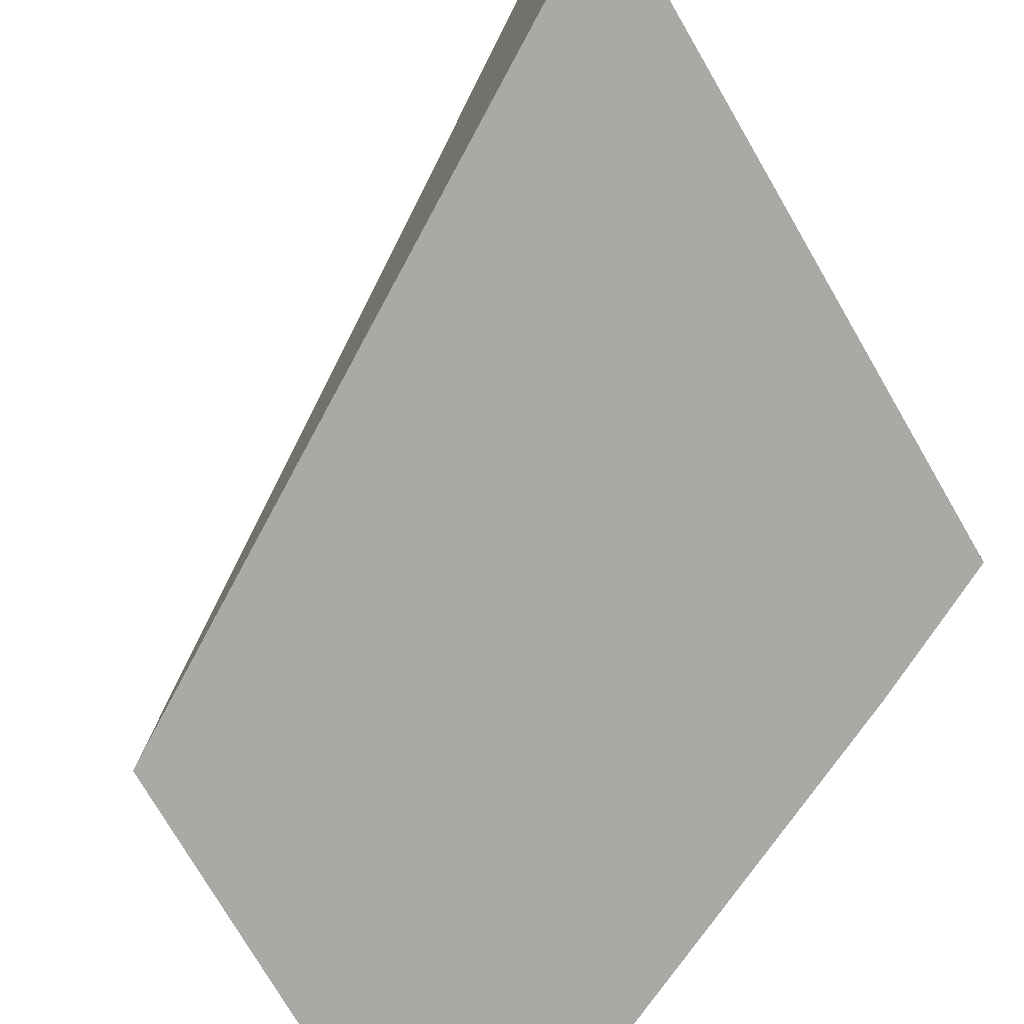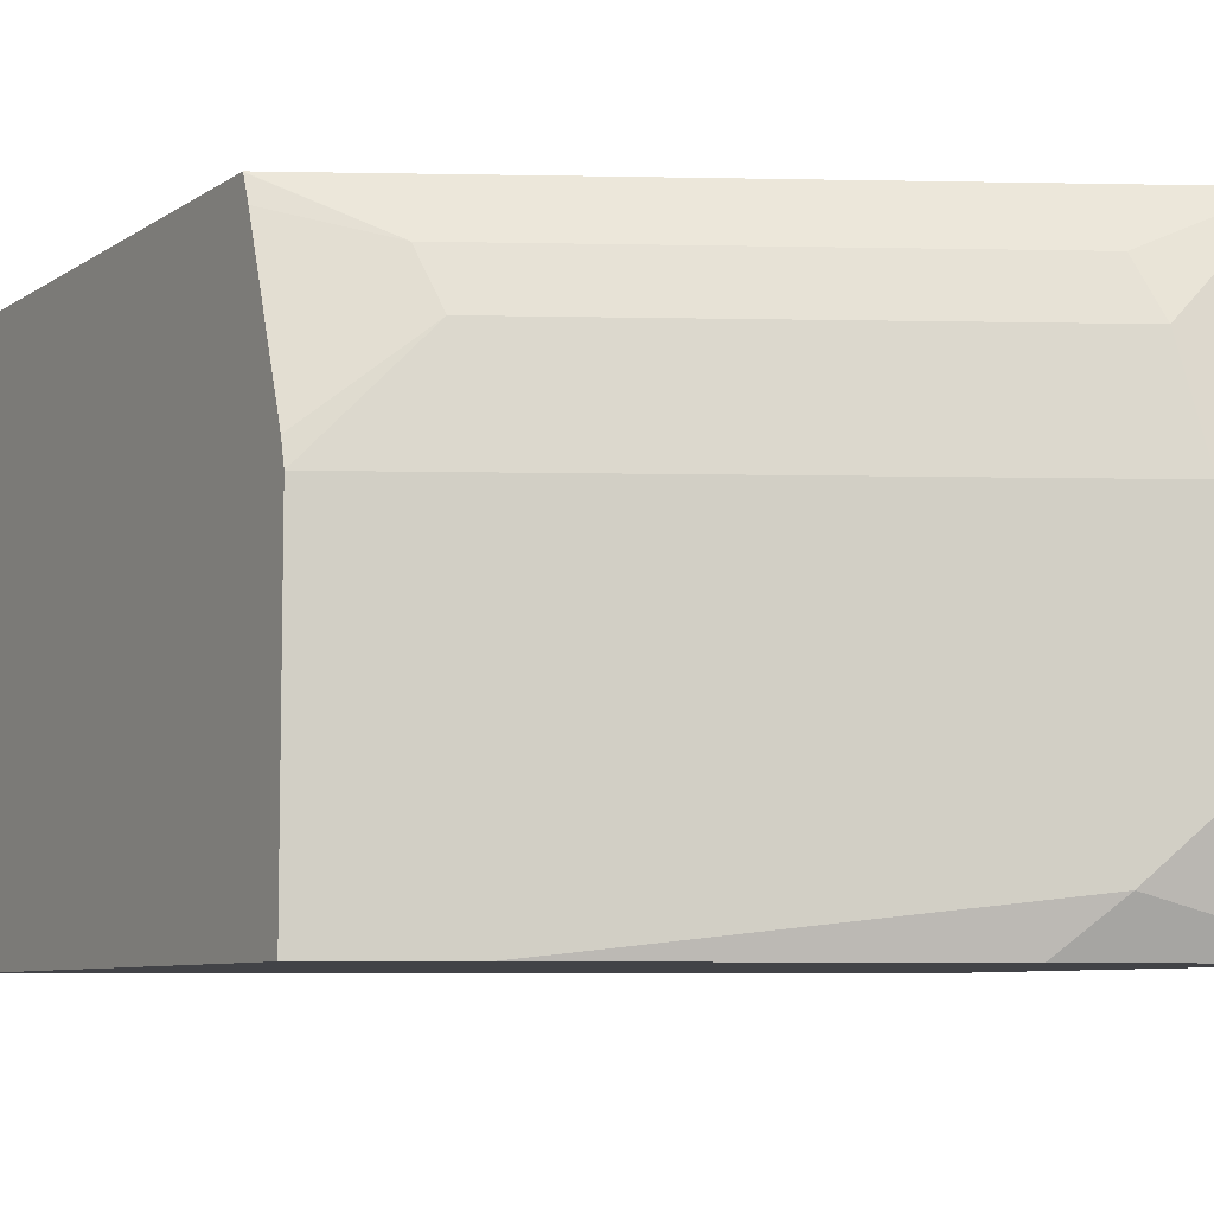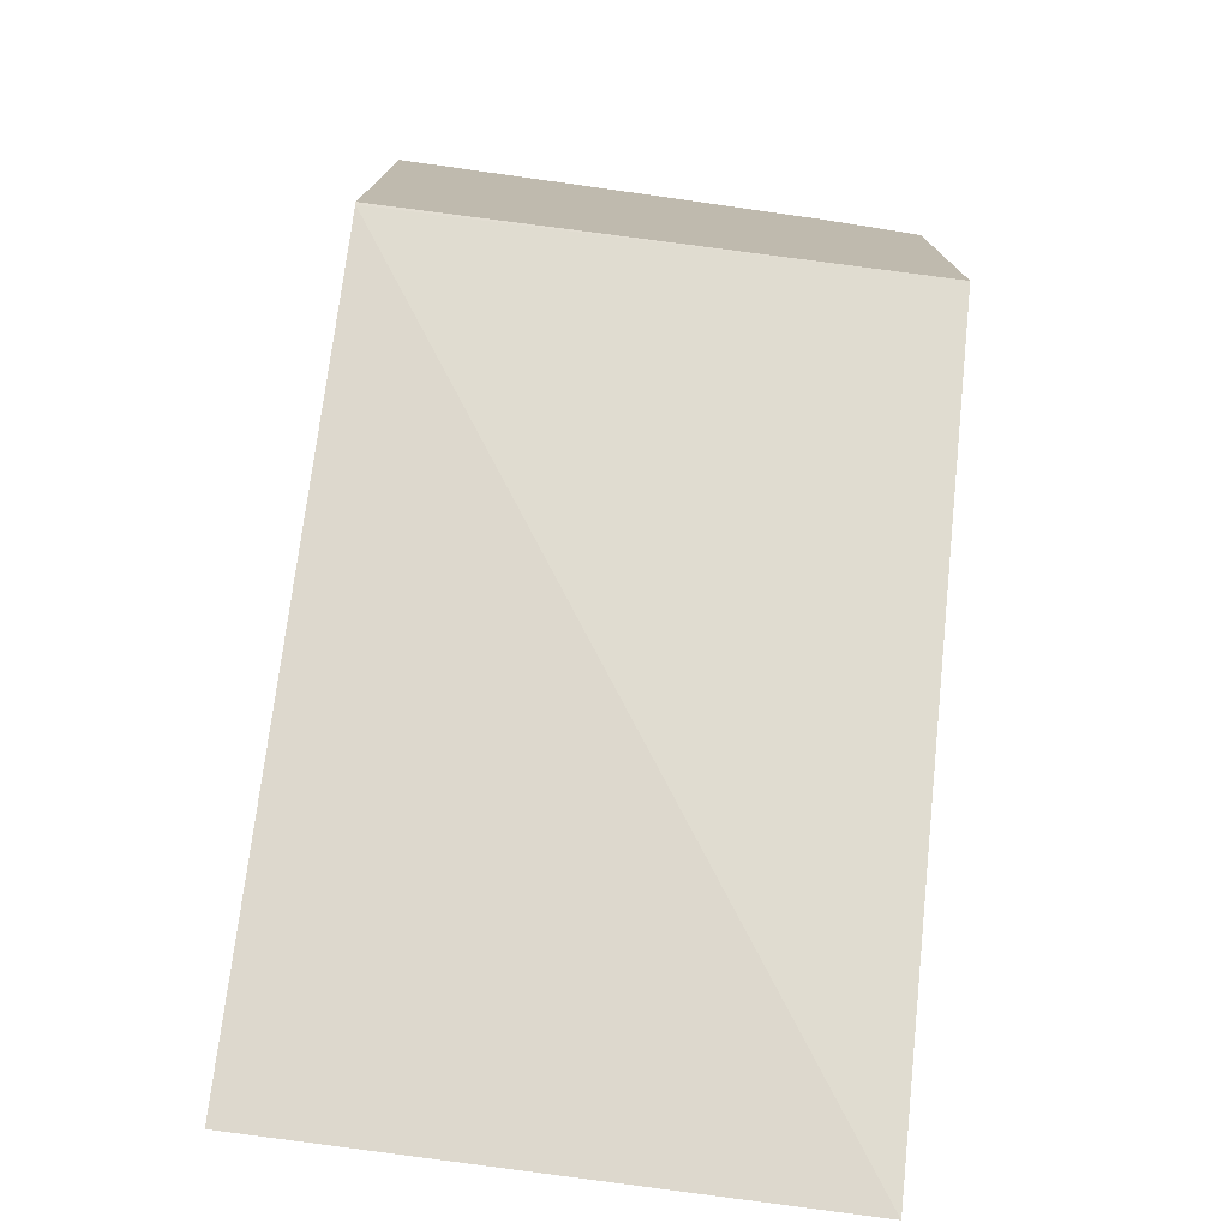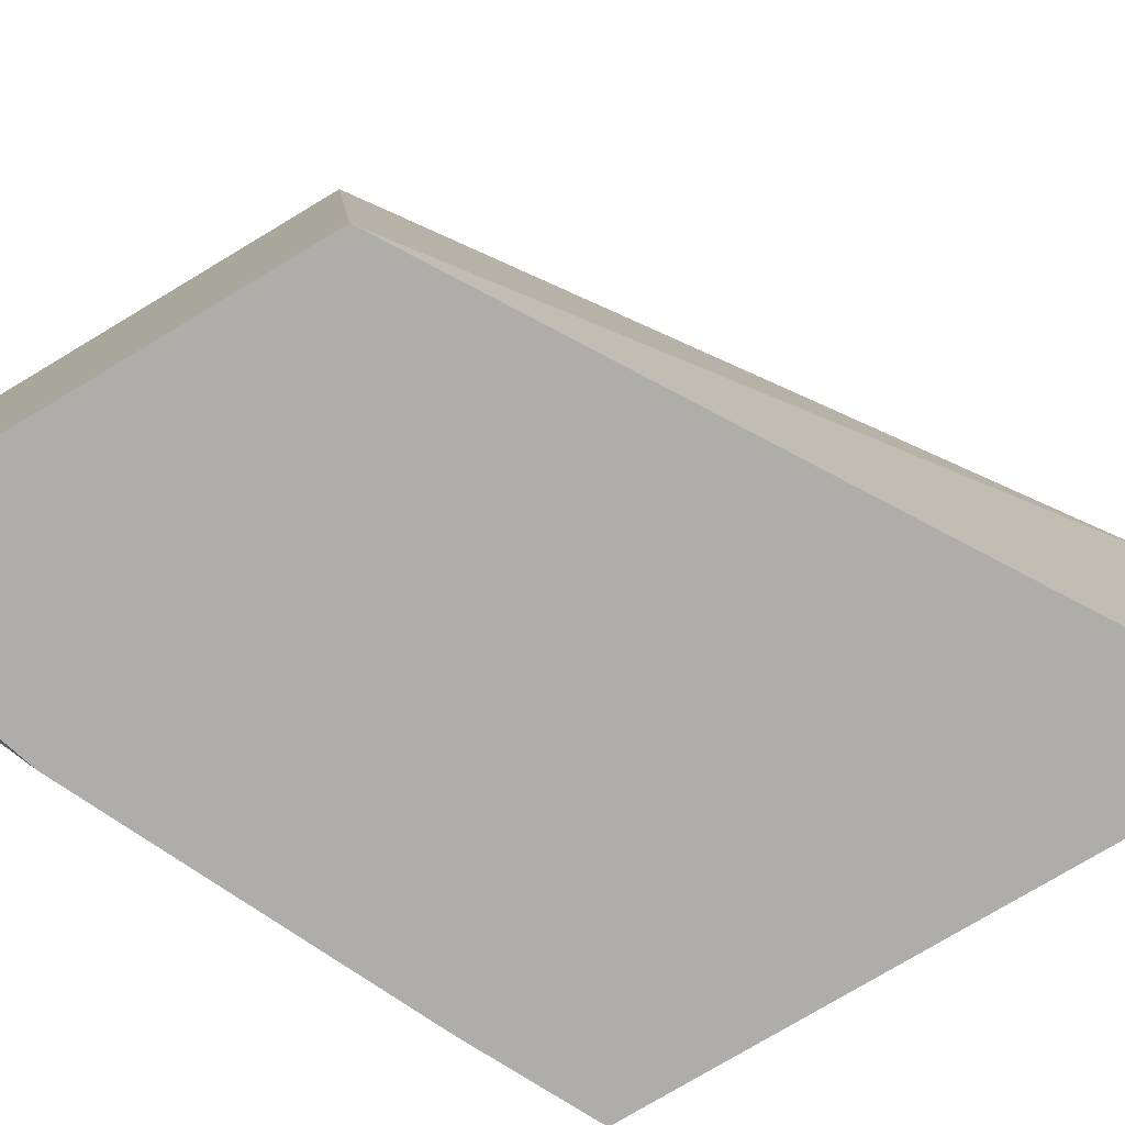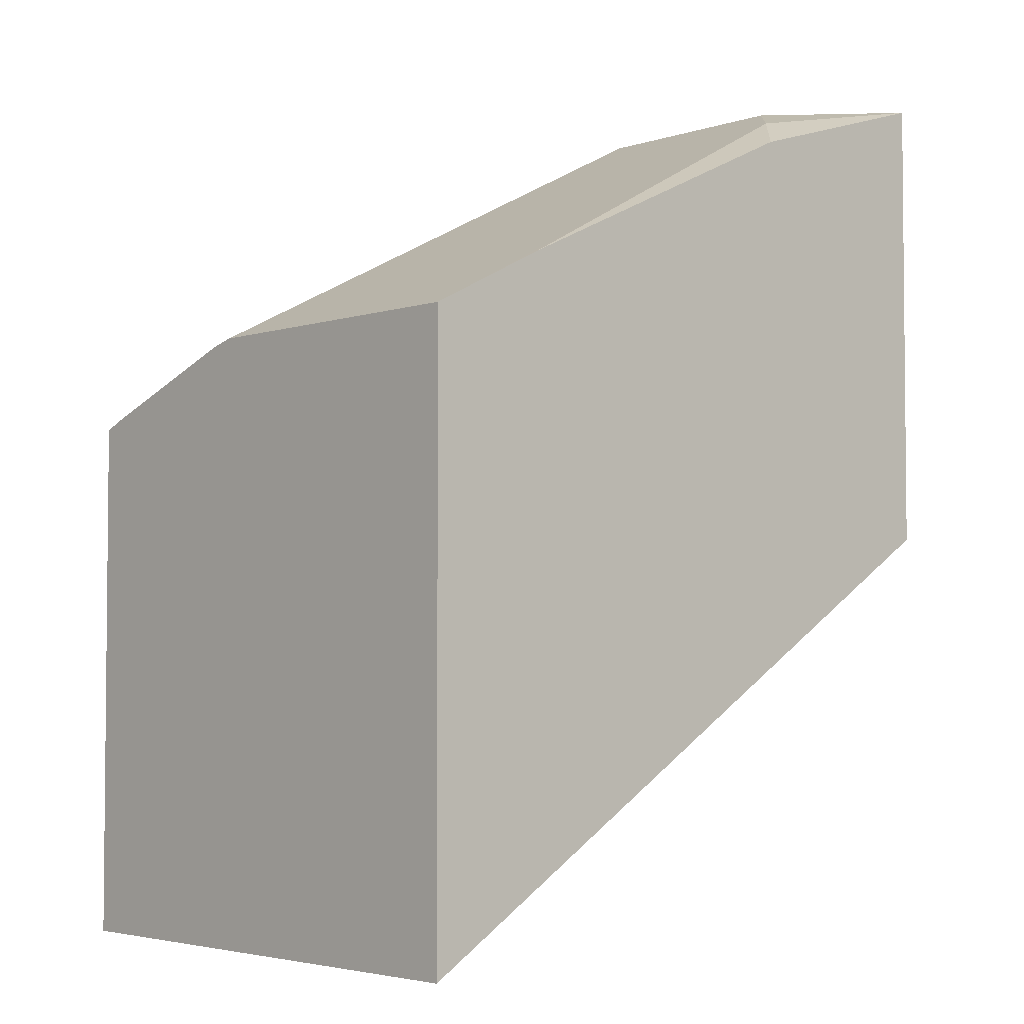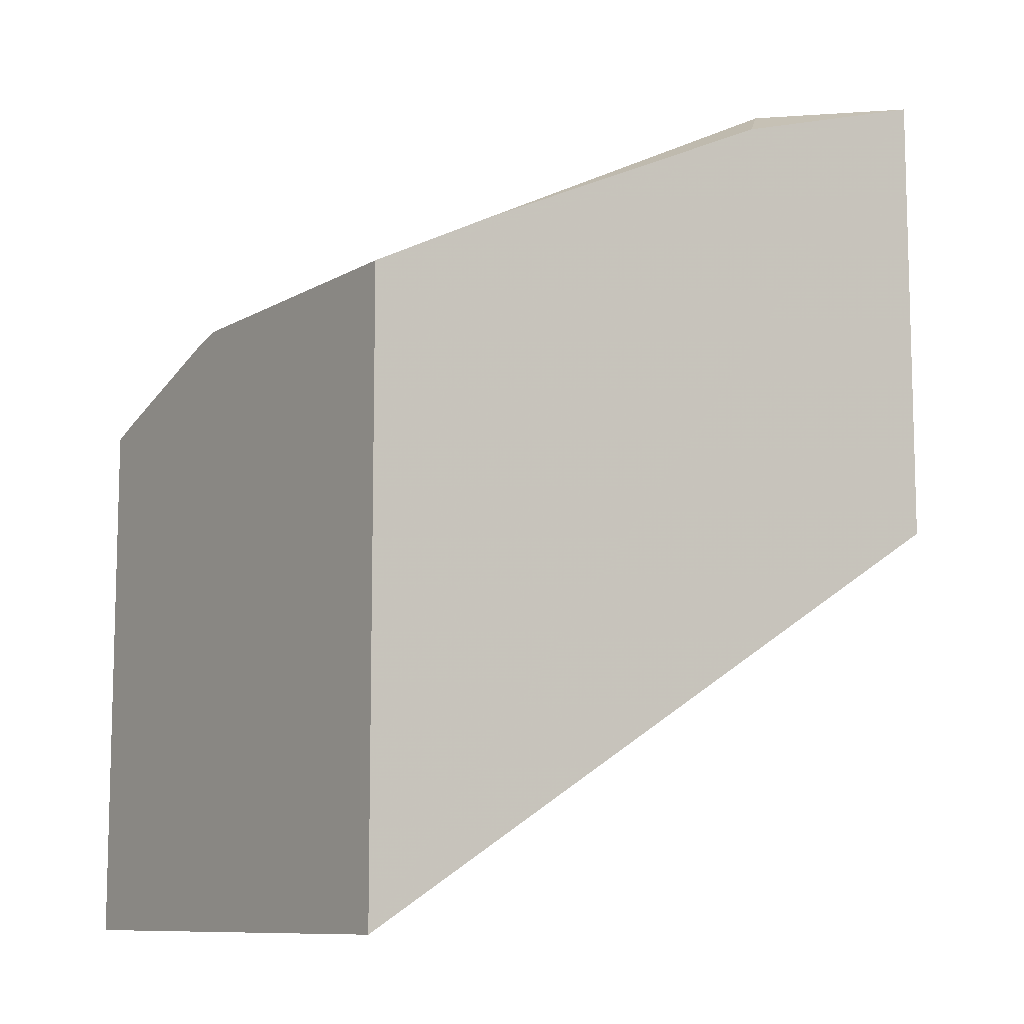
<metadata>
{"format":"obj","ext":"obj","renderer":"f3d","projection":"perspective","resolution":1024,"background":"white","views":[{"elev":-75.3,"azim":-149.8,"up":"+Y"},{"elev":-7.4,"azim":-29.8,"up":"+Y"},{"elev":-76.0,"azim":82.1,"up":"+Z"},{"elev":-77.3,"azim":120.9,"up":"+Y"},{"elev":-3.5,"azim":-42.5,"up":"+Z"},{"elev":-9.6,"azim":-34.6,"up":"+Z"}]}
</metadata>
<code>
v -0.291 0.1263 0.9283
v -0.291 0.04779 0.9283
v -0.291 0.2143 0.9264
v -0.2948 0.2105 0.9264
v -0.3369 0.1684 0.9264
v -0.291 0.04509 0.9281
v -0.3369 0.08424 0.9264
v -0.291 0.2527 0.9179
v -0.3 0.2527 0.9159
v -0.3421 0.2105 0.9159
v -0.393 0.1684 0.8983
v -0.358 0.06318 0.9159
v -0.3761 0.04509 0.9023
v -0.291 0.04509 0.7465
v -0.393 0.08424 0.8983
v -0.291 0.2529 0.9178
v -0.2997 0.2529 0.9158
v -0.3001 0.2529 0.9157
v -0.3474 0.2316 0.9053
v -0.4316 0.2316 0.8633
v -0.5106 0.2105 0.8317
v -0.5334 0.1684 0.8282
v -0.5334 0.04509 0.8282
v -0.5033 0.04509 0.8432
v -0.2918 0.04509 0.7459
v -0.291 0.2529 0.7677
v -0.4685 0.2529 0.8315
v -0.5158 0.2316 0.8211
v -0.5503 0.178 0.8173
v -0.5503 0.1684 0.8197
v -0.5503 0.04509 0.8197
v -0.5503 0.04509 0.5882
v -0.5503 0.2529 0.5866
v -0.5503 0.2529 0.7904
v -0.5503 0.2527 0.7905
v -0.5503 0.2429 0.7944
f 16 34 27
f 18 27 28
f 18 20 19
f 16 18 17
f 16 27 18
f 18 28 20
f 16 33 34
f 11 23 15
f 14 25 26
f 12 24 13
f 12 23 24
f 12 15 23
f 11 22 23
f 29 31 30
f 16 26 33
f 20 28 21
f 29 34 33
f 21 29 30
f 11 21 22
f 29 32 31
f 29 33 32
f 29 35 34
f 29 36 35
f 28 36 29
f 21 28 29
f 28 35 36
f 27 34 28
f 25 33 26
f 25 32 33
f 22 31 23
f 22 30 31
f 21 30 22
f 28 34 35
f 10 20 21
f 5 11 15
f 10 18 19
f 10 19 20
f 1 2 6
f 1 6 14
f 1 14 26
f 1 26 16
f 1 8 3
f 1 3 4
f 1 4 5
f 1 5 7
f 1 7 2
f 2 7 6
f 3 8 9
f 3 9 4
f 4 9 5
f 5 9 10
f 1 16 8
f 5 21 11
f 5 10 21
f 9 18 10
f 9 17 18
f 9 16 17
f 7 15 12
f 6 25 14
f 6 32 25
f 8 16 9
f 6 23 31
f 6 24 23
f 6 13 24
f 6 12 13
f 6 7 12
f 6 31 32
f 5 15 7

</code>
